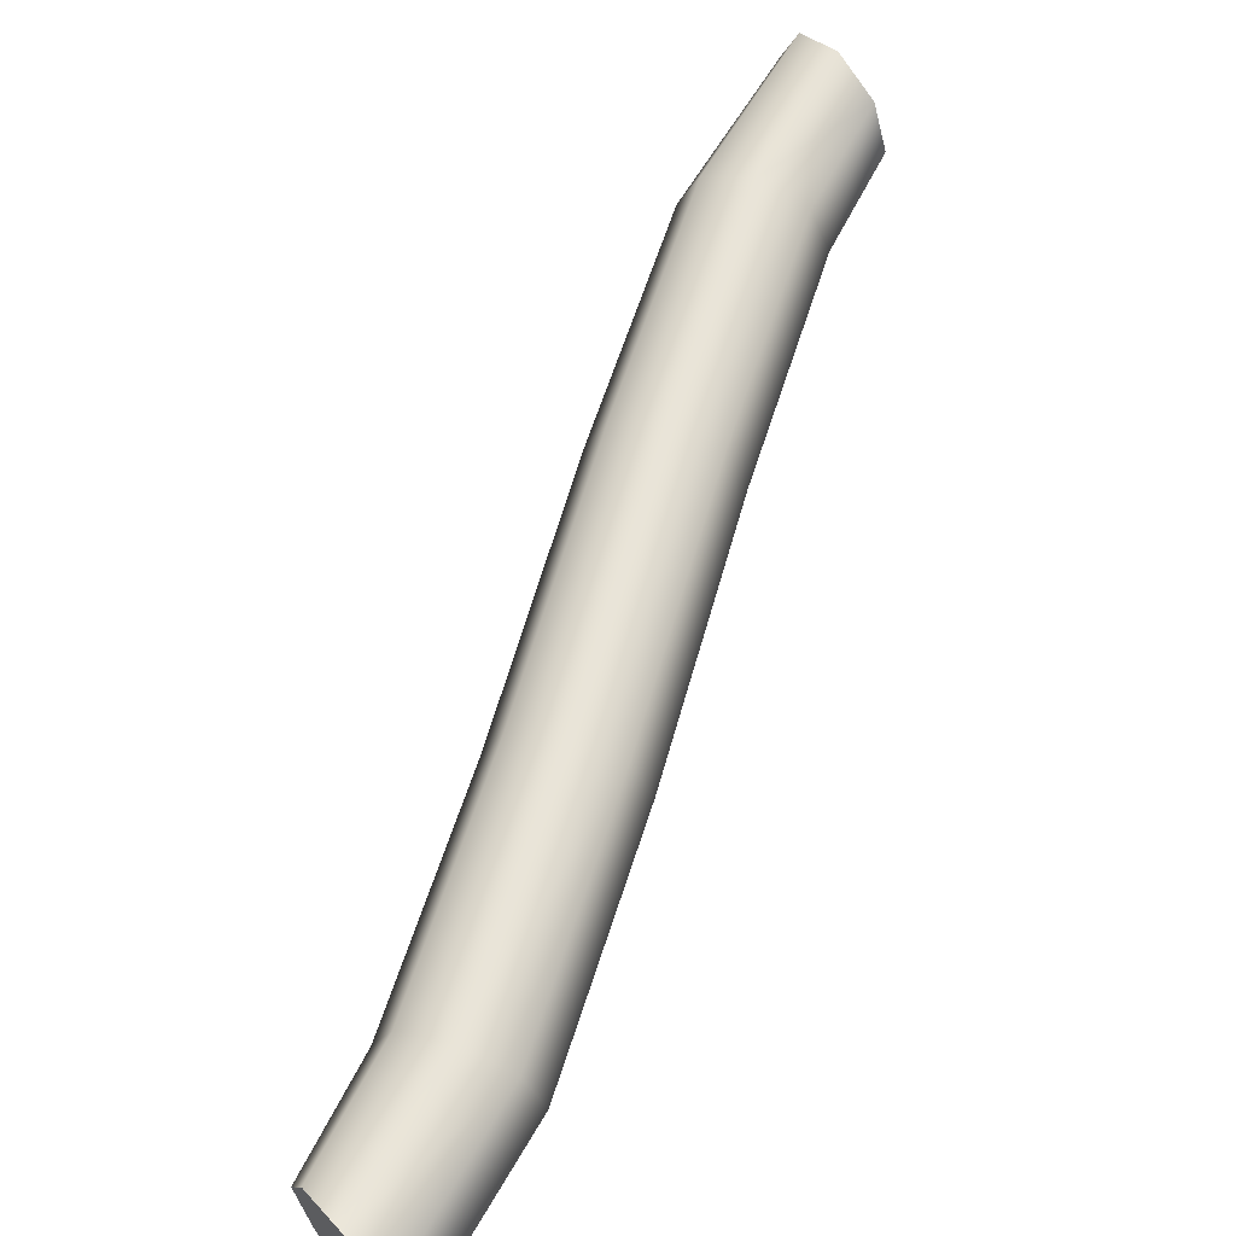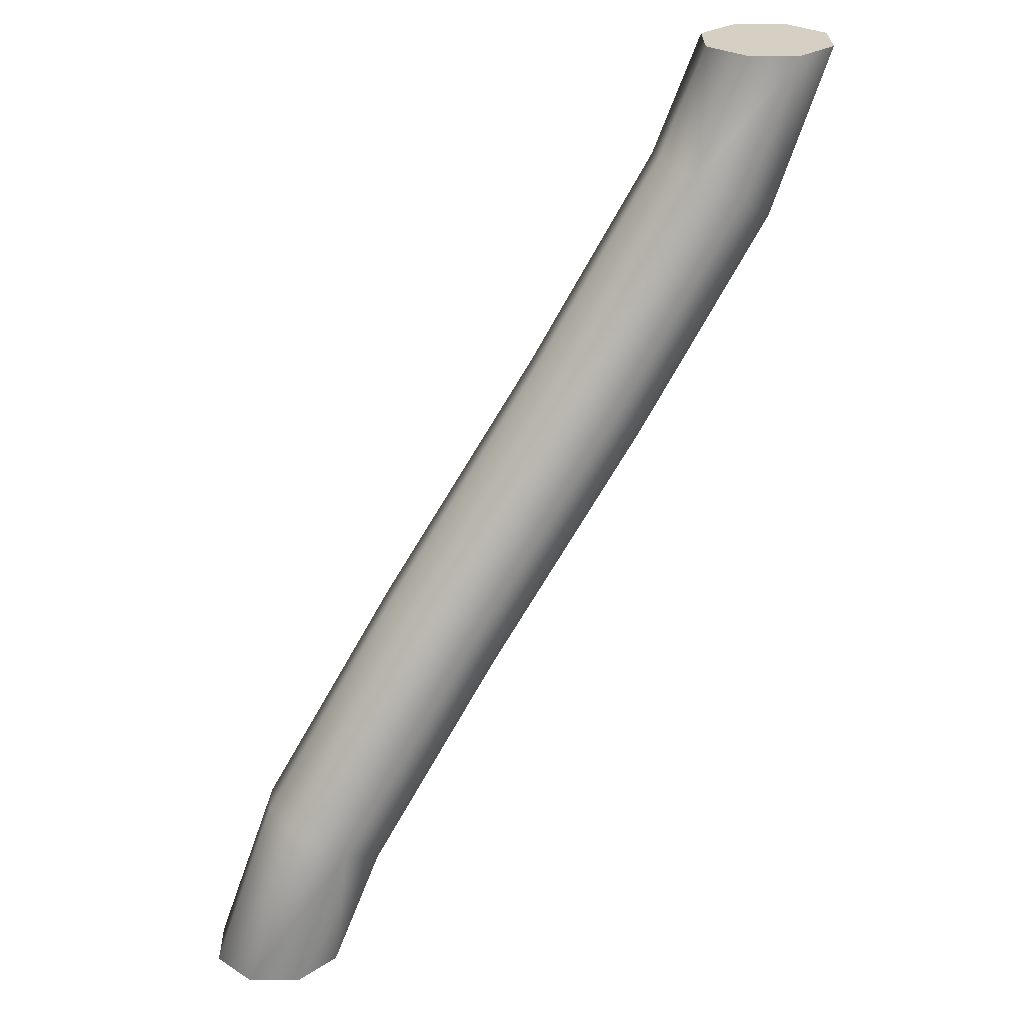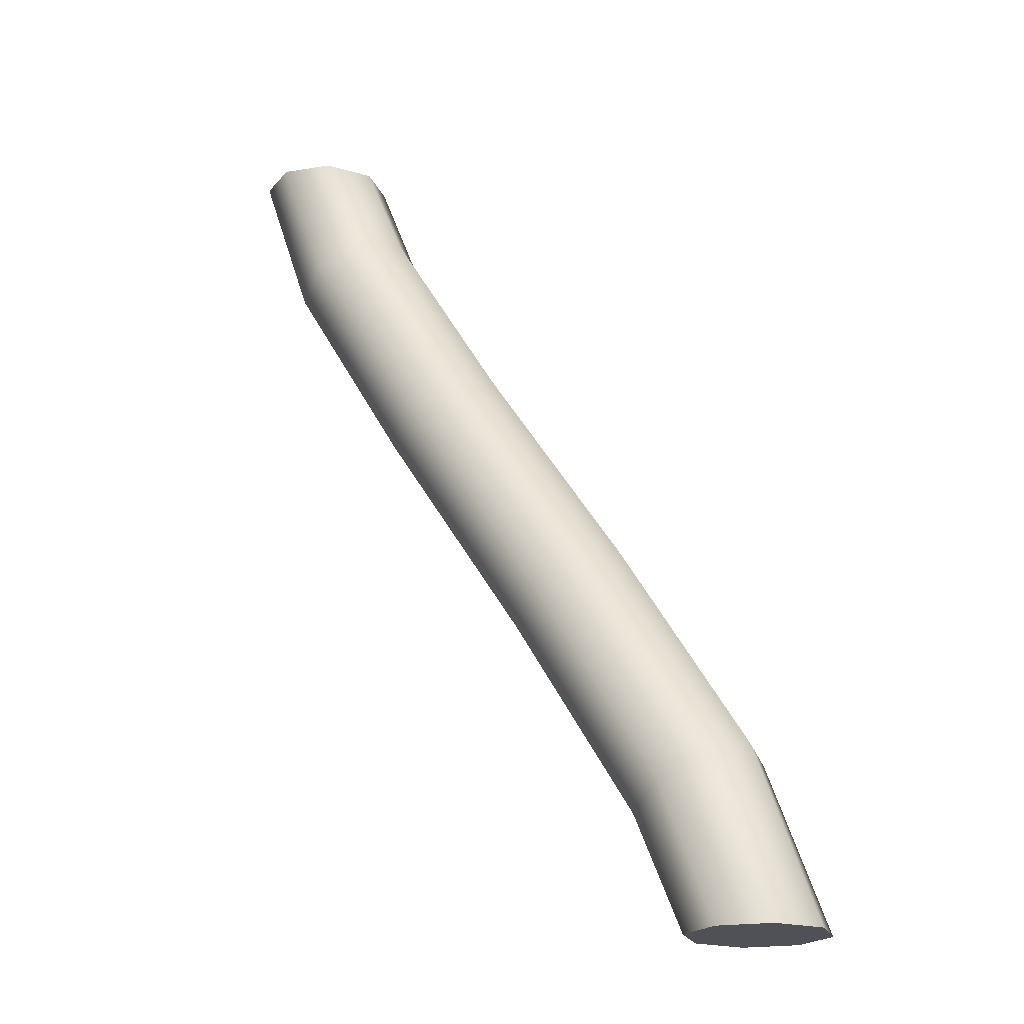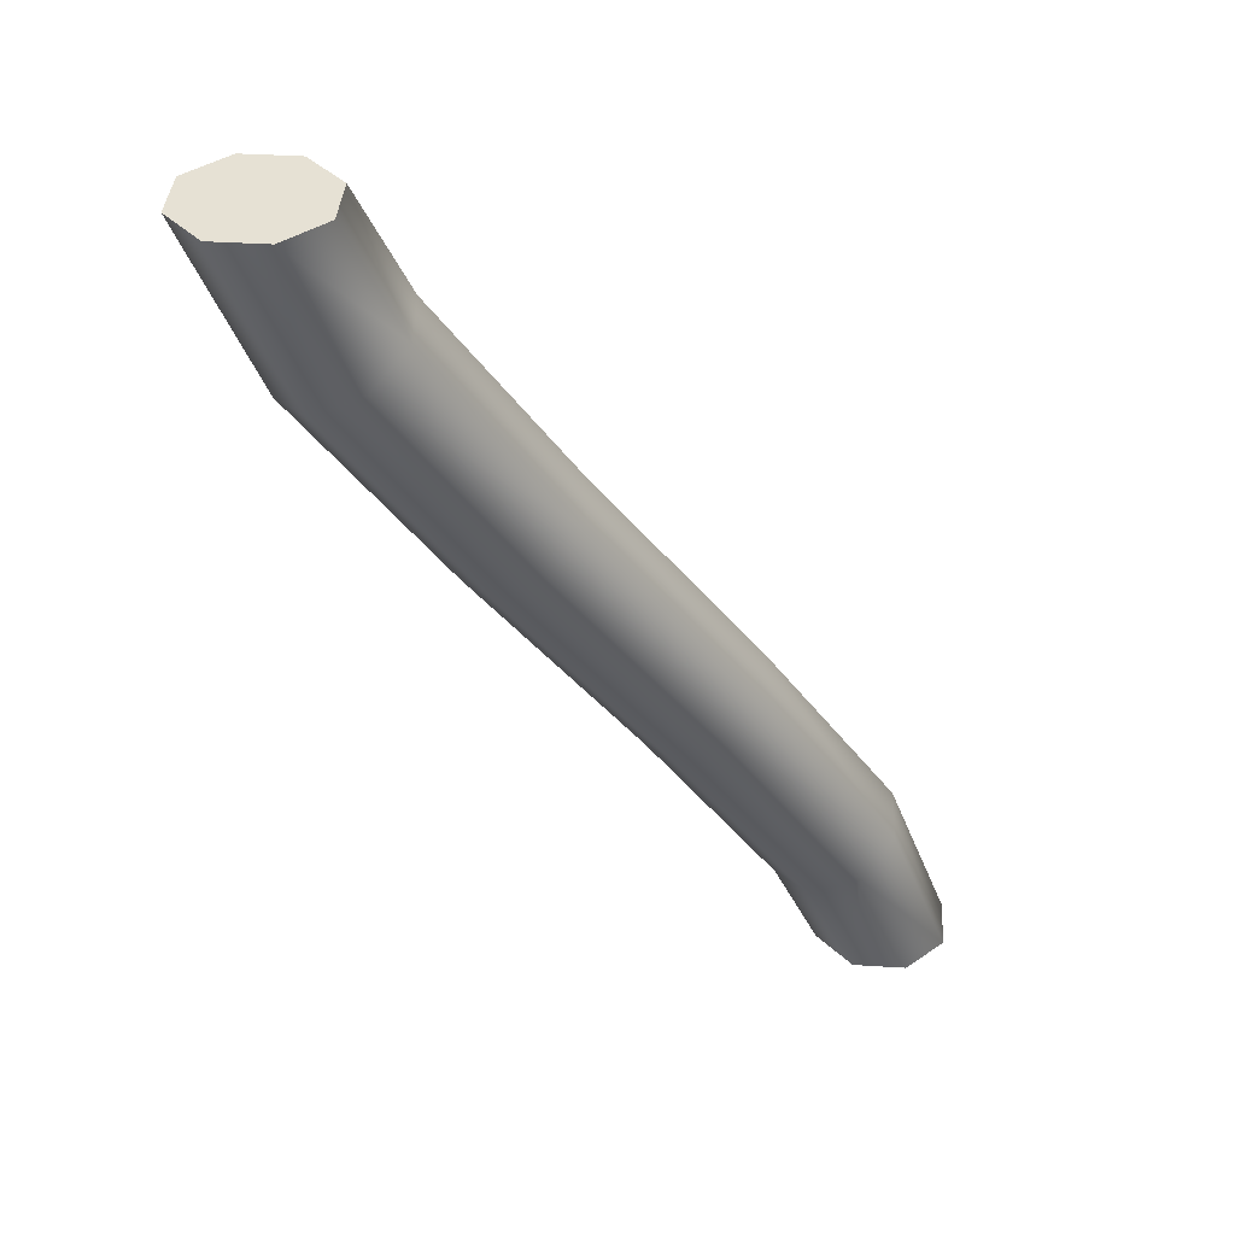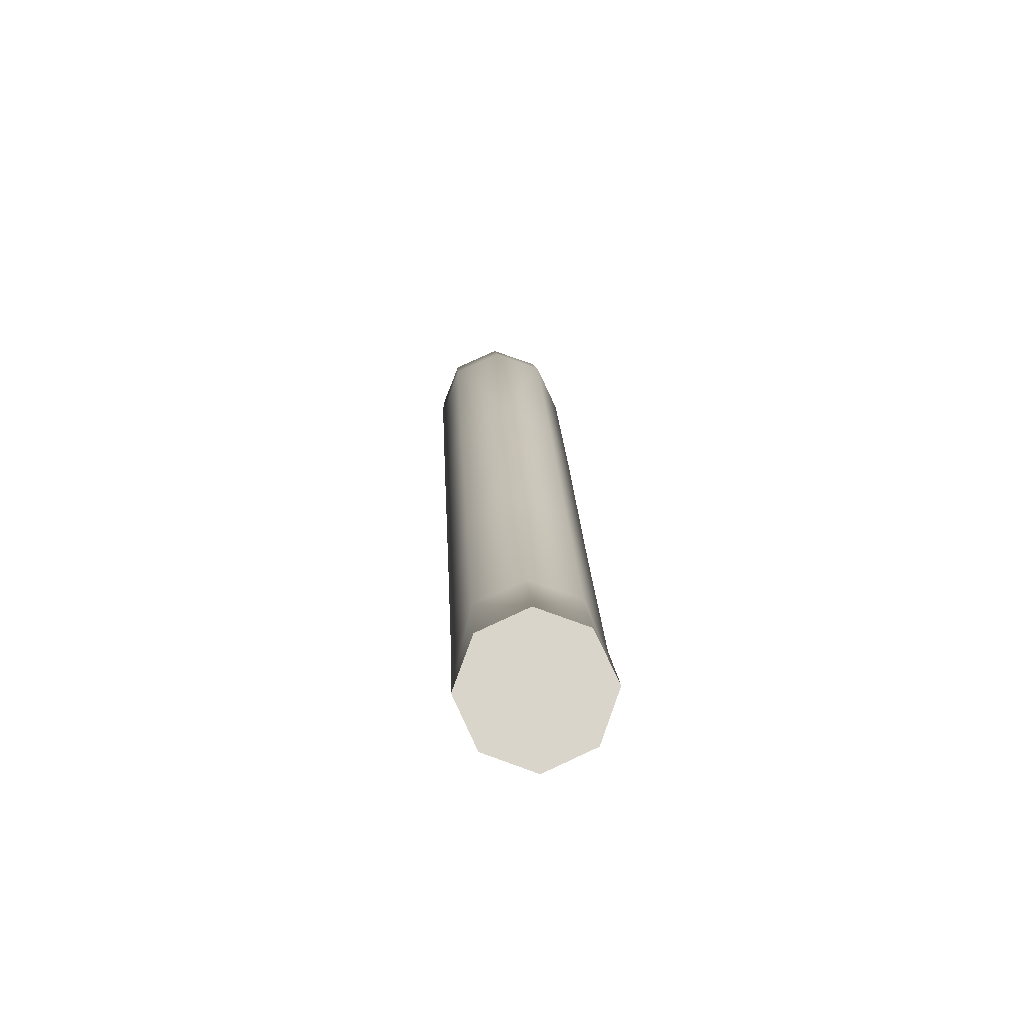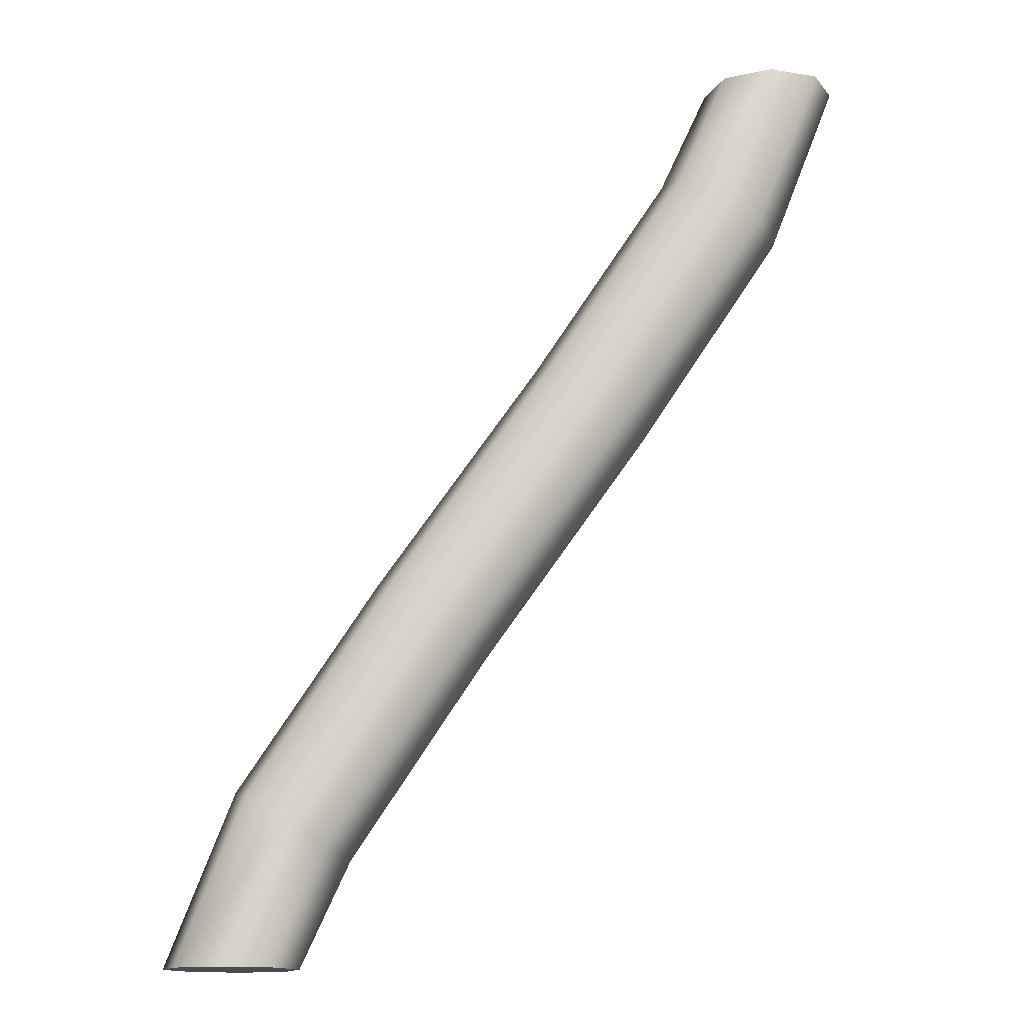
<metadata>
{"format":"obj","ext":"obj","renderer":"f3d","projection":"perspective","resolution":1024,"background":"white","views":[{"elev":61.3,"azim":50.8,"up":"+Y"},{"elev":26.4,"azim":-23.2,"up":"+Z"},{"elev":-20.3,"azim":-140.8,"up":"+Z"},{"elev":39.1,"azim":162.0,"up":"+Z"},{"elev":74.4,"azim":87.4,"up":"+Z"},{"elev":-14.4,"azim":2.5,"up":"+Z"}]}
</metadata>
<code>
g Wire Deformed
v -0.8 0.075 4.52
v -0.747 0.05303 4.52
v -0.725 -1.109e-07 4.52
v -0.747 -0.05303 4.52
v -0.8 -0.075 4.52
v -0.853 -0.05303 4.52
v -0.875 -9.118e-08 4.52
v -0.853 0.05303 4.52
v -0.7368 0.07653 4.674
v -0.6909 0.05457 4.647
v -0.6716 0.00154 4.637
v -0.6902 -0.05149 4.648
v -0.7359 -0.07345 4.675
v -0.7818 -0.05149 4.702
v -0.8011 0.00154 4.713
v -0.7825 0.05457 4.701
v -0.5852 0.0802 4.904
v -0.5416 0.05824 4.874
v -0.5232 0.005211 4.862
v -0.5407 -0.04782 4.875
v -0.584 -0.06978 4.906
v -0.6276 -0.04782 4.936
v -0.646 0.005211 4.948
v -0.6284 0.05824 4.935
v -0.404 0.08458 5.16
v -0.3604 0.06262 5.13
v -0.342 0.009592 5.118
v -0.3596 -0.04344 5.131
v -0.4028 -0.0654 5.162
v -0.4464 -0.04344 5.192
v -0.4648 0.009592 5.204
v -0.4473 0.06262 5.191
v -0.2521 0.08826 5.391
v -0.2062 0.06629 5.364
v -0.1869 0.01326 5.353
v -0.2055 -0.03977 5.365
v -0.2512 -0.06173 5.392
v -0.2971 -0.03977 5.419
v -0.3164 0.01326 5.429
v -0.2978 0.06629 5.418
v -0.188 0.0898 5.546
v -0.135 0.06784 5.546
v -0.113 0.0148 5.546
v -0.135 -0.03823 5.546
v -0.188 -0.0602 5.546
v -0.241 -0.03823 5.546
v -0.263 0.0148 5.546
v -0.241 0.06784 5.546
v -0.8 0.075 4.52
v -0.747 0.05303 4.52
v -0.725 -1.109e-07 4.52
v -0.747 -0.05303 4.52
v -0.8 -0.075 4.52
v -0.853 -0.05303 4.52
v -0.875 -9.118e-08 4.52
v -0.853 0.05303 4.52
v -0.188 0.0898 5.546
v -0.135 0.06784 5.546
v -0.113 0.0148 5.546
v -0.135 -0.03823 5.546
v -0.188 -0.0602 5.546
v -0.241 -0.03823 5.546
v -0.263 0.0148 5.546
v -0.241 0.06784 5.546
v -0.8 -1.043e-07 4.52
v -0.188 0.0148 5.546
g Wire Deformed_0
f 1 9 2
f 10 2 9
f 10 11 2
f 3 2 11
f 3 11 4
f 12 4 11
f 12 13 4
f 5 4 13
f 5 13 6
f 14 6 13
f 14 15 6
f 7 6 15
f 7 15 8
f 16 8 15
f 16 9 8
f 1 8 9
f 9 17 10
f 18 10 17
f 18 19 10
f 11 10 19
f 11 19 12
f 20 12 19
f 20 21 12
f 13 12 21
f 13 21 14
f 22 14 21
f 22 23 14
f 15 14 23
f 15 23 16
f 24 16 23
f 24 17 16
f 9 16 17
f 17 25 18
f 26 18 25
f 26 27 18
f 19 18 27
f 19 27 20
f 28 20 27
f 28 29 20
f 21 20 29
f 21 29 22
f 30 22 29
f 30 31 22
f 23 22 31
f 23 31 24
f 32 24 31
f 32 25 24
f 17 24 25
f 25 33 26
f 34 26 33
f 34 35 26
f 27 26 35
f 27 35 28
f 36 28 35
f 36 37 28
f 29 28 37
f 29 37 30
f 38 30 37
f 38 39 30
f 31 30 39
f 31 39 32
f 40 32 39
f 40 33 32
f 25 32 33
f 33 41 34
f 42 34 41
f 42 43 34
f 35 34 43
f 35 43 36
f 44 36 43
f 44 45 36
f 37 36 45
f 37 45 38
f 46 38 45
f 46 47 38
f 39 38 47
f 39 47 40
f 48 40 47
f 48 41 40
f 33 40 41
f 49 50 65
f 50 51 65
f 51 52 65
f 52 53 65
f 53 54 65
f 54 55 65
f 55 56 65
f 56 49 65
f 58 57 66
f 59 58 66
f 60 59 66
f 61 60 66
f 62 61 66
f 63 62 66
f 64 63 66
f 57 64 66

</code>
